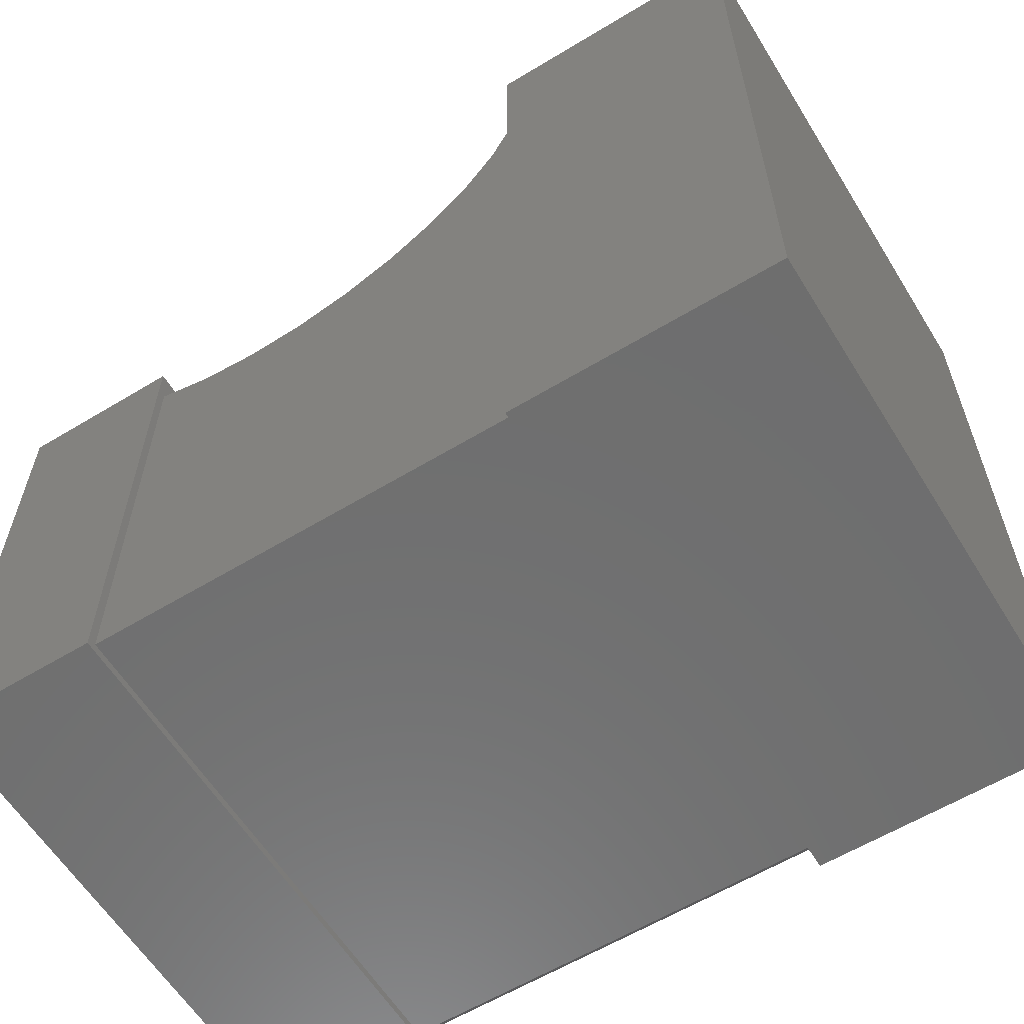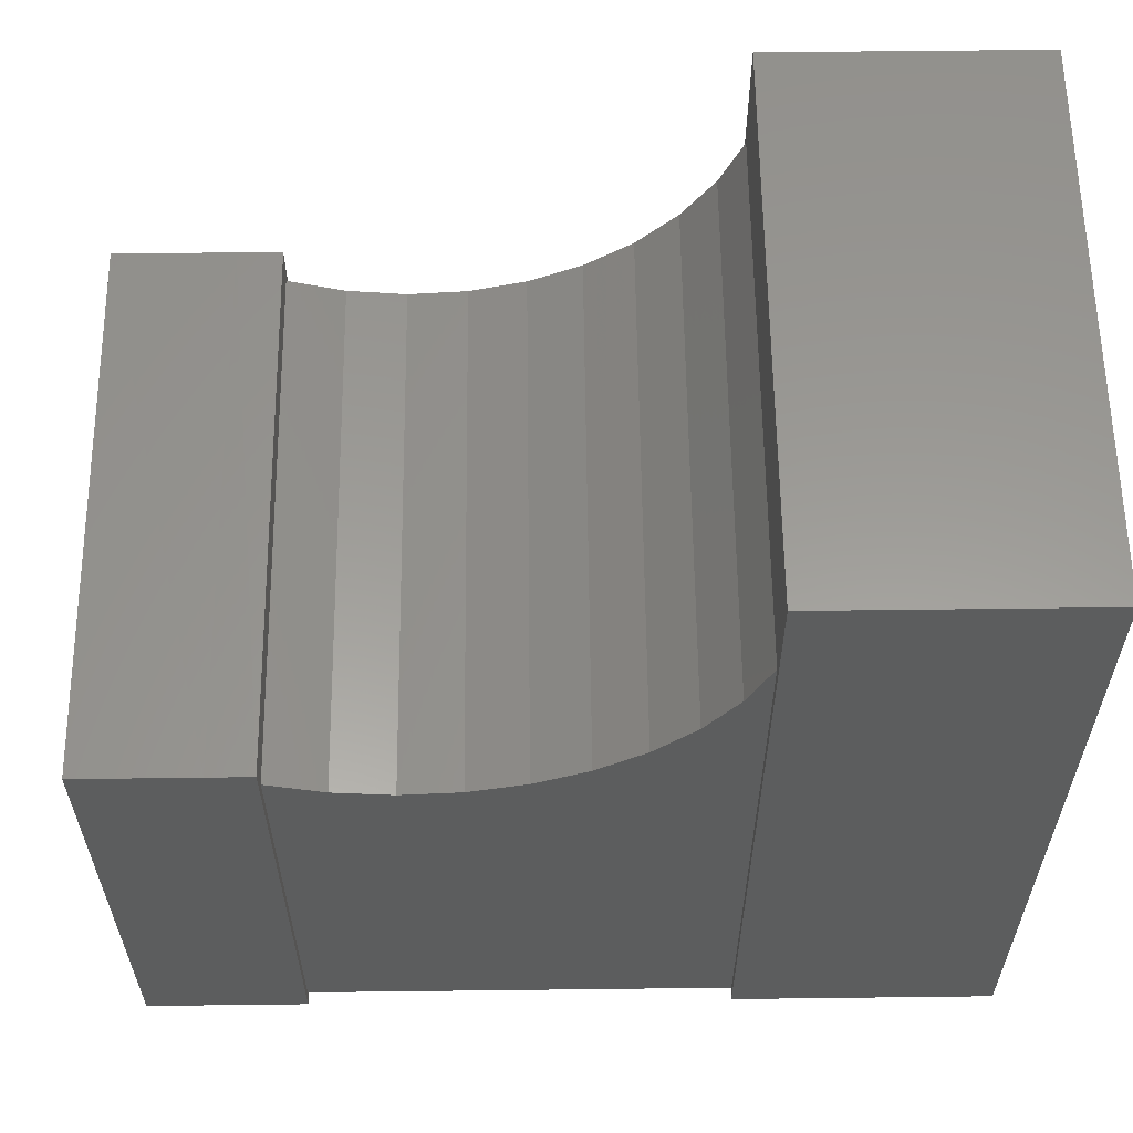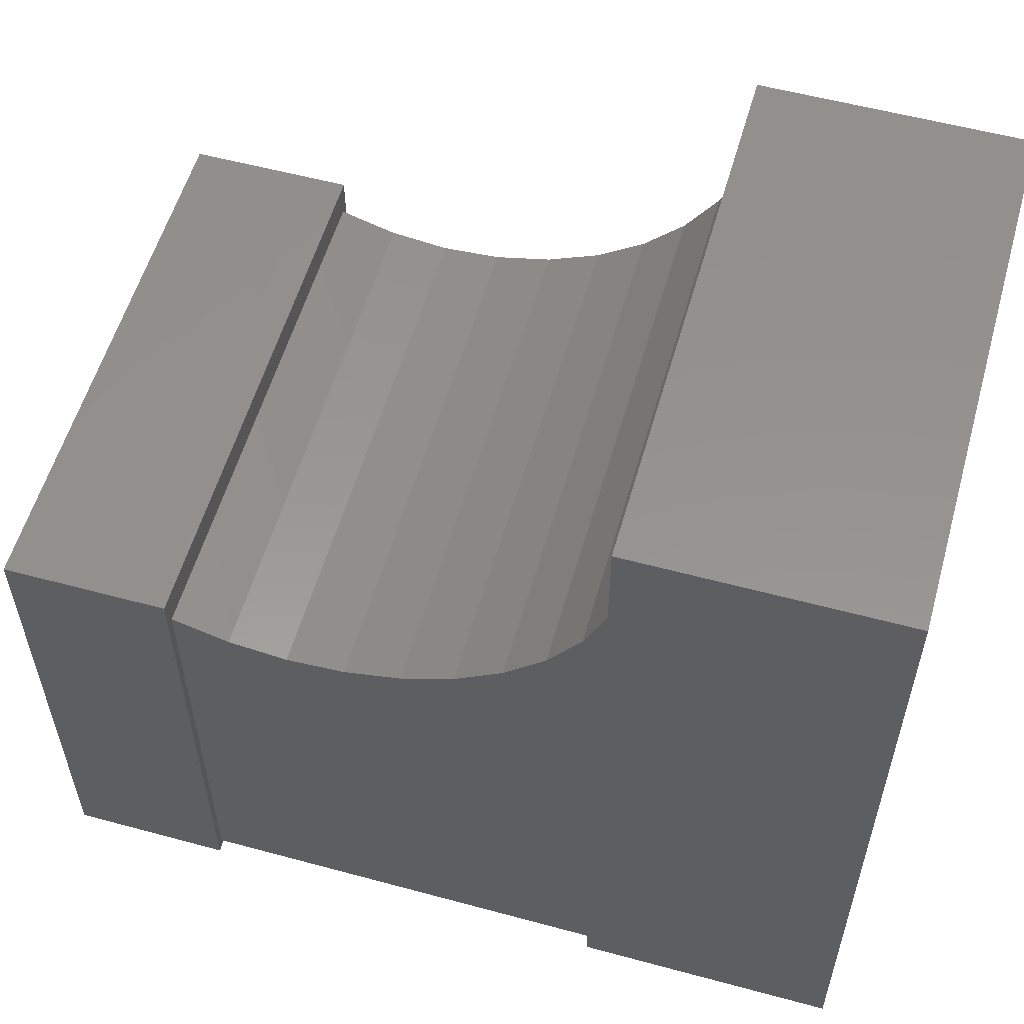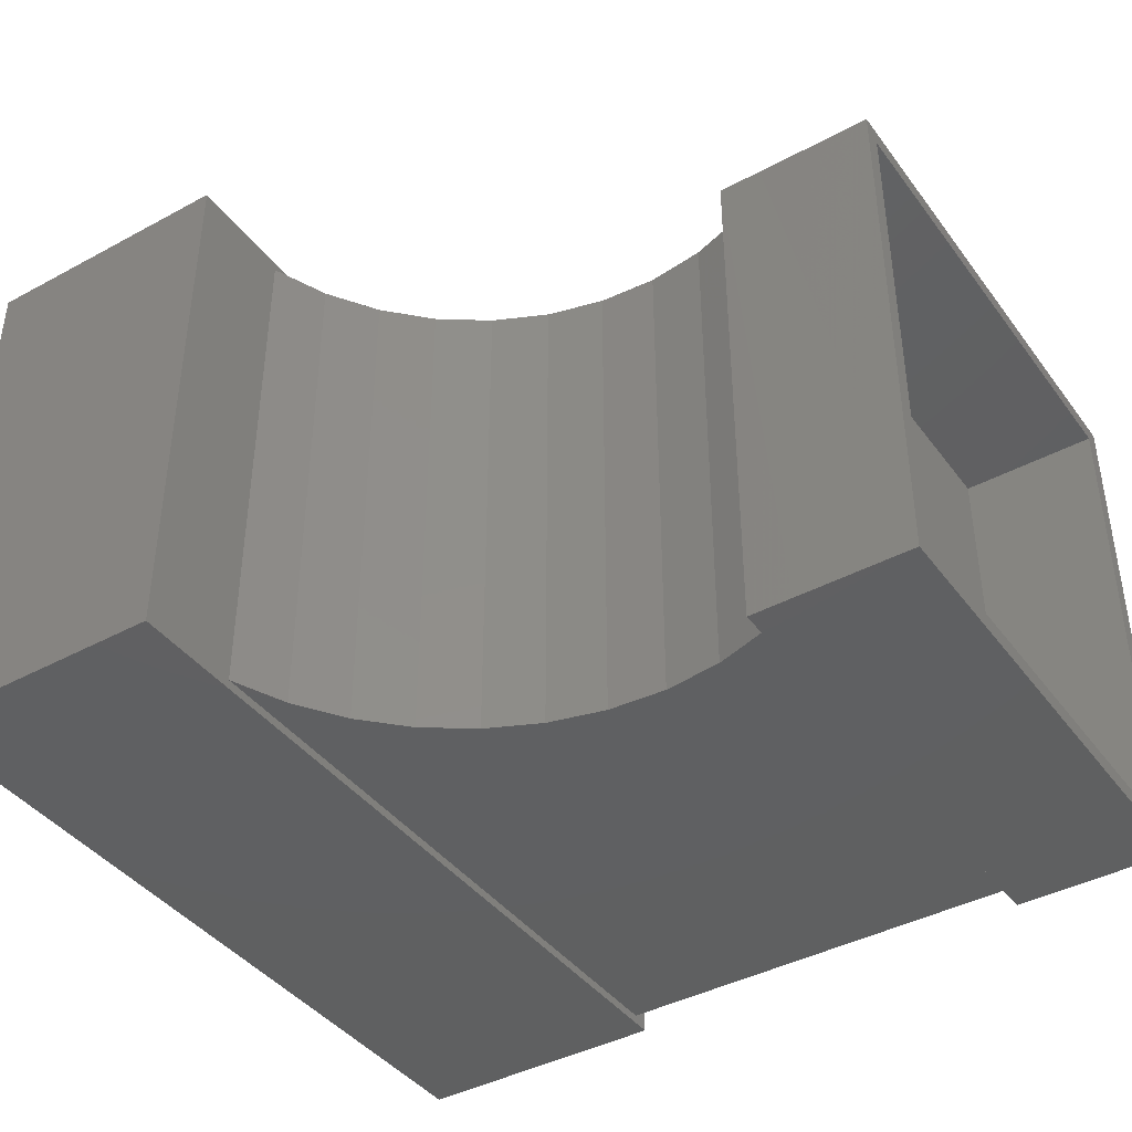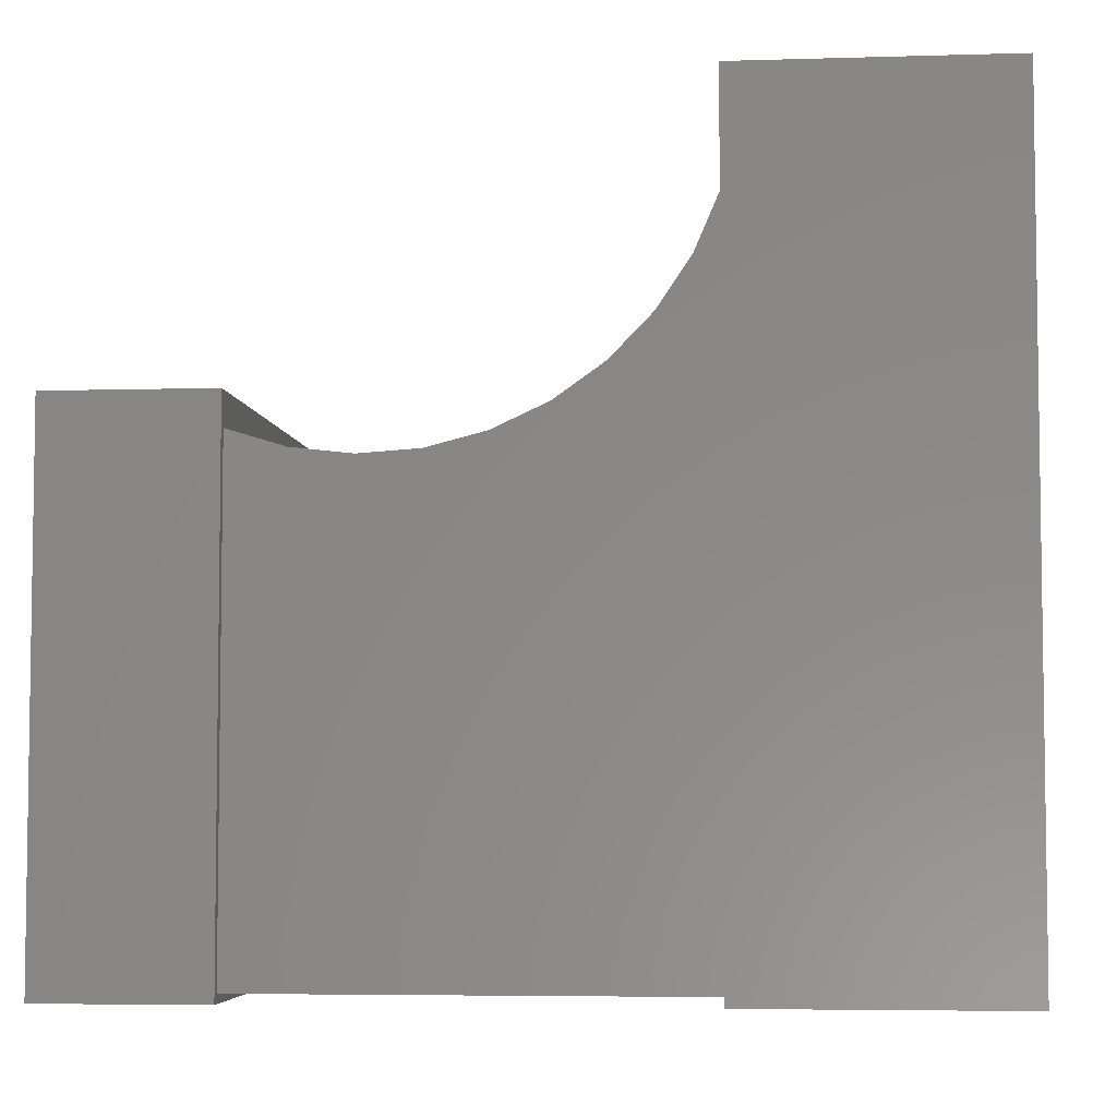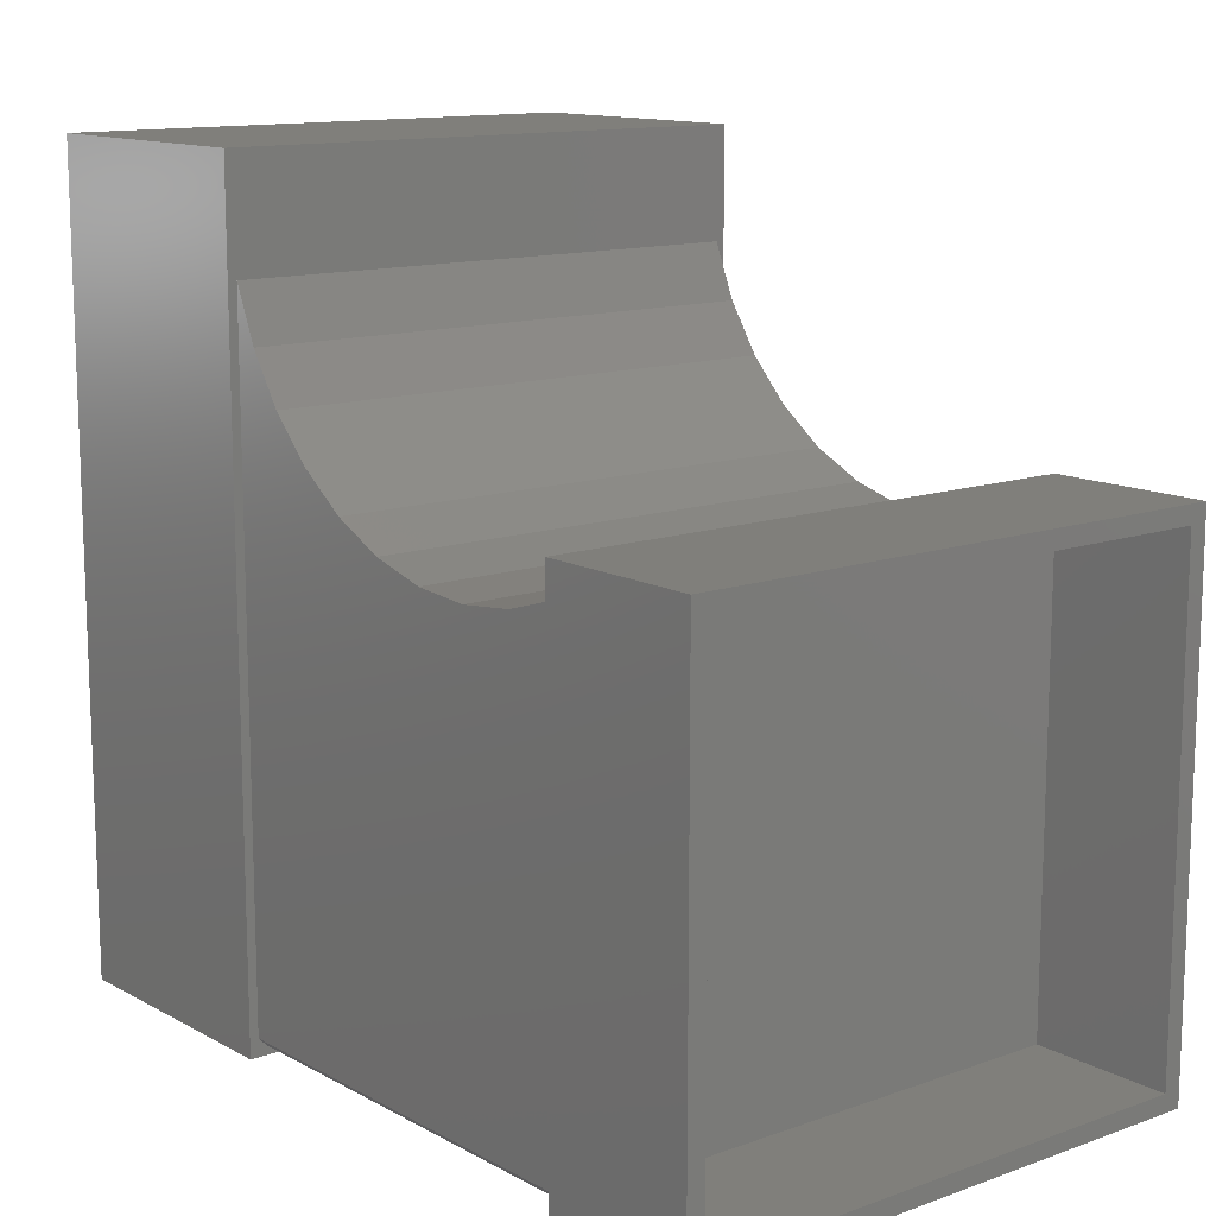
<metadata>
{"format":"stl","ext":"stl","renderer":"f3d","projection":"perspective","resolution":1024,"background":"white","views":[{"elev":-60.5,"azim":-148.3,"up":"+Z"},{"elev":59.6,"azim":179.3,"up":"+Z"},{"elev":56.4,"azim":-164.2,"up":"+Z"},{"elev":-41.2,"azim":33.3,"up":"+Y"},{"elev":-5.2,"azim":-174.6,"up":"+Z"},{"elev":12.8,"azim":50.8,"up":"+Z"}]}
</metadata>
<code>
# stl→obj: 68 verts, 128 faces
v -0.1484 -0.4609 -2.392e-17
v -0.1484 -0.4688 0.007812
v -0.5029 -0.4609 -2.216e-18
v -0.5251 -0.4688 0.007812
v -0.5251 -0.4609 -8.56e-19
v -0.1484 -0.4688 0.4238
v -0.1979 -0.4688 0.4088
v -0.2493 -0.4688 0.403
v -0.3008 -0.4688 0.4066
v -0.3509 -0.4688 0.4195
v -0.3978 -0.4688 0.4413
v -0.4399 -0.4688 0.4712
v -0.4759 -0.4688 0.5083
v -0.5046 -0.4688 0.5513
v -0.5251 -0.4688 0.5987
v -0.5029 4.017e-18 -2.216e-18
v -0.1484 4.337e-17 -2.392e-17
v -0.5251 1.552e-18 -8.56e-19
v -0.1484 -0.4766 -0.007812
v -0.1484 -0.4766 0.4533
v -0.1484 0.007812 -0.007812
v -0.1484 3.962e-17 0.4238
v -0.1484 0.007812 0.4533
v -0.5251 -0.4766 0.6953
v -0.5251 -0.4766 -0.007812
v -0.5251 0.007812 0.6953
v -0.5251 -2.196e-18 0.5987
v -0.5251 0.007812 -0.007812
v -0.3509 1.715e-17 0.4195
v -0.3008 2.27e-17 0.4066
v -0.2493 2.843e-17 0.403
v -0.1979 3.413e-17 0.4088
v -0.3978 1.194e-17 0.4413
v -0.4399 7.26e-18 0.4712
v -0.4759 3.26e-18 0.5083
v -0.5046 7.283e-20 0.5513
v -0.004687 0.007812 0.4531
v -0.004687 -0.007812 0.4375
v -0.004687 0.007812 -0.007812
v -0.004687 -0.007812 0.007812
v -0.004687 -0.4766 -0.007812
v -0.004687 -0.4609 0.007812
v -0.004687 -0.4766 0.4531
v -0.004687 -0.4609 0.4375
v -0.1328 -0.007812 0.007812
v -0.1094 -0.007812 0.4375
v -0.1328 -0.007812 0.4377
v -0.1125 -0.007812 0.007812
v -0.1328 -0.4609 0.4377
v -0.1094 -0.4609 0.4377
v -0.1328 -0.4609 0.007812
v -0.1125 -0.4609 0.007812
v -0.7578 0.007812 -0.007812
v -0.7578 -0.4766 -0.007812
v -0.7578 0.007812 0.6953
v -0.7578 -0.4766 0.6953
v -0.1094 0.007812 0.4531
v -0.1094 -0.4766 0.4533
v -0.1125 0.007812 -0.007812
v -0.1125 -0.4766 -0.007812
v -0.7422 -0.007812 0.007812
v -0.7422 -0.4609 0.007812
v -0.5407 -0.007812 0.007812
v -0.5407 -0.4609 0.007812
v -0.5407 -0.4609 0.6797
v -0.5407 -0.007812 0.6797
v -0.7422 -0.007812 0.6797
v -0.7422 -0.4609 0.6797
f 1 2 3
f 3 2 4
f 3 4 5
f 2 6 7
f 2 7 8
f 2 8 4
f 4 8 9
f 4 9 10
f 4 10 11
f 4 11 12
f 4 12 13
f 4 13 14
f 4 14 15
f 16 17 3
f 3 17 1
f 18 16 5
f 5 16 3
f 19 20 6
f 19 6 2
f 19 2 1
f 19 1 17
f 21 19 17
f 21 17 22
f 21 22 23
f 23 22 20
f 20 22 6
f 24 4 15
f 24 25 4
f 26 24 15
f 26 15 27
f 26 27 18
f 26 18 28
f 25 28 18
f 25 18 5
f 25 5 4
f 29 9 30
f 30 9 8
f 30 8 31
f 31 8 7
f 31 7 32
f 32 7 6
f 32 6 22
f 9 29 10
f 10 29 33
f 10 33 11
f 11 33 34
f 11 34 12
f 12 34 35
f 12 35 13
f 13 35 36
f 13 36 14
f 14 36 27
f 14 27 15
f 31 17 16
f 31 32 17
f 32 22 17
f 18 27 36
f 18 36 35
f 18 35 34
f 18 34 33
f 18 33 29
f 18 29 30
f 18 30 31
f 18 31 16
f 37 38 39
f 39 38 40
f 39 40 41
f 41 40 42
f 41 42 43
f 43 42 44
f 43 44 37
f 37 44 38
f 45 46 47
f 46 45 38
f 38 45 48
f 38 48 40
f 49 50 51
f 42 52 44
f 44 52 51
f 44 51 50
f 48 52 40
f 40 52 42
f 38 44 46
f 46 44 50
f 53 28 54
f 54 28 25
f 26 55 24
f 24 55 56
f 56 55 54
f 54 55 53
f 53 55 28
f 28 55 26
f 54 25 56
f 56 25 24
f 57 23 58
f 58 23 20
f 23 57 21
f 39 59 37
f 37 59 21
f 37 21 57
f 19 58 20
f 58 19 43
f 43 19 60
f 43 60 41
f 59 39 60
f 60 39 41
f 21 59 19
f 19 59 60
f 37 57 43
f 43 57 58
f 61 62 63
f 63 62 64
f 64 65 63
f 63 65 66
f 66 65 67
f 67 65 68
f 68 62 67
f 67 62 61
f 61 63 67
f 67 63 66
f 62 68 64
f 64 68 65
f 46 50 47
f 47 50 49
f 47 49 45
f 45 49 51
f 45 51 48
f 48 51 52

</code>
